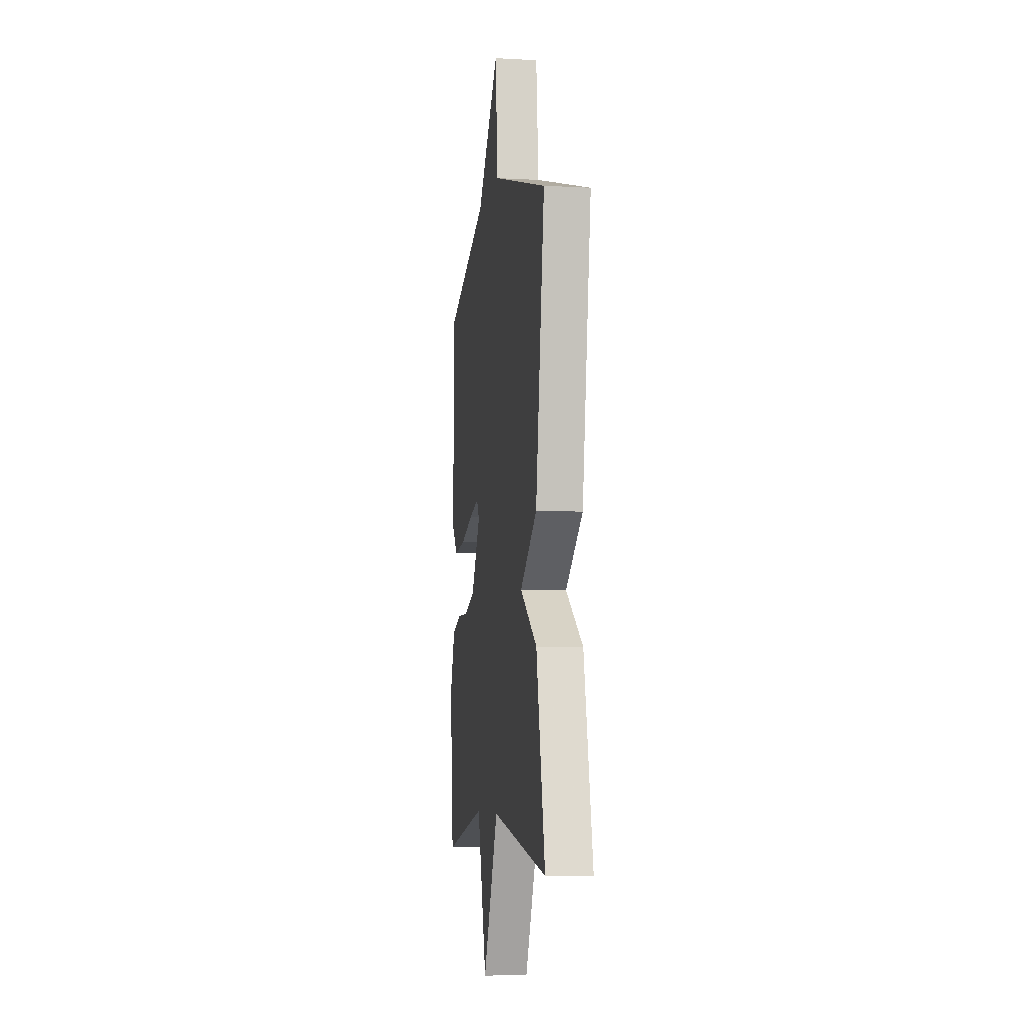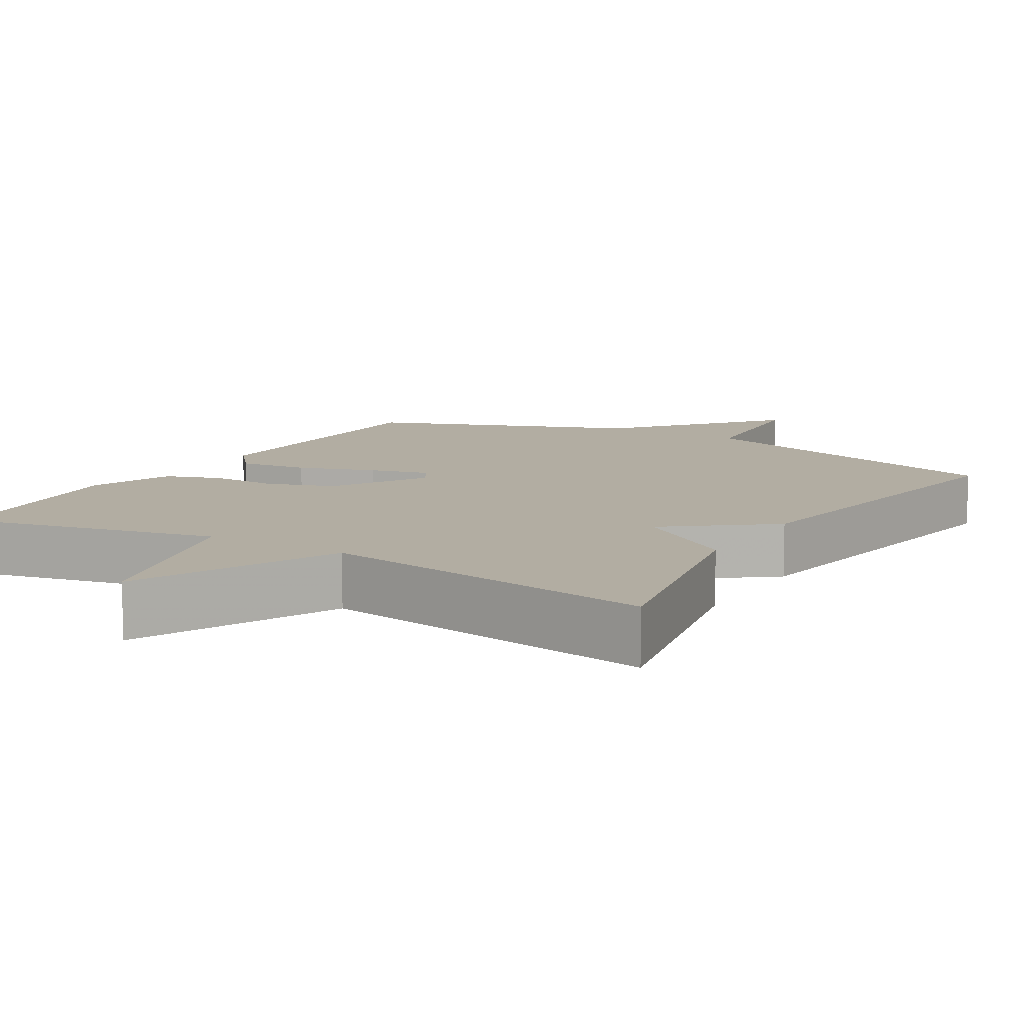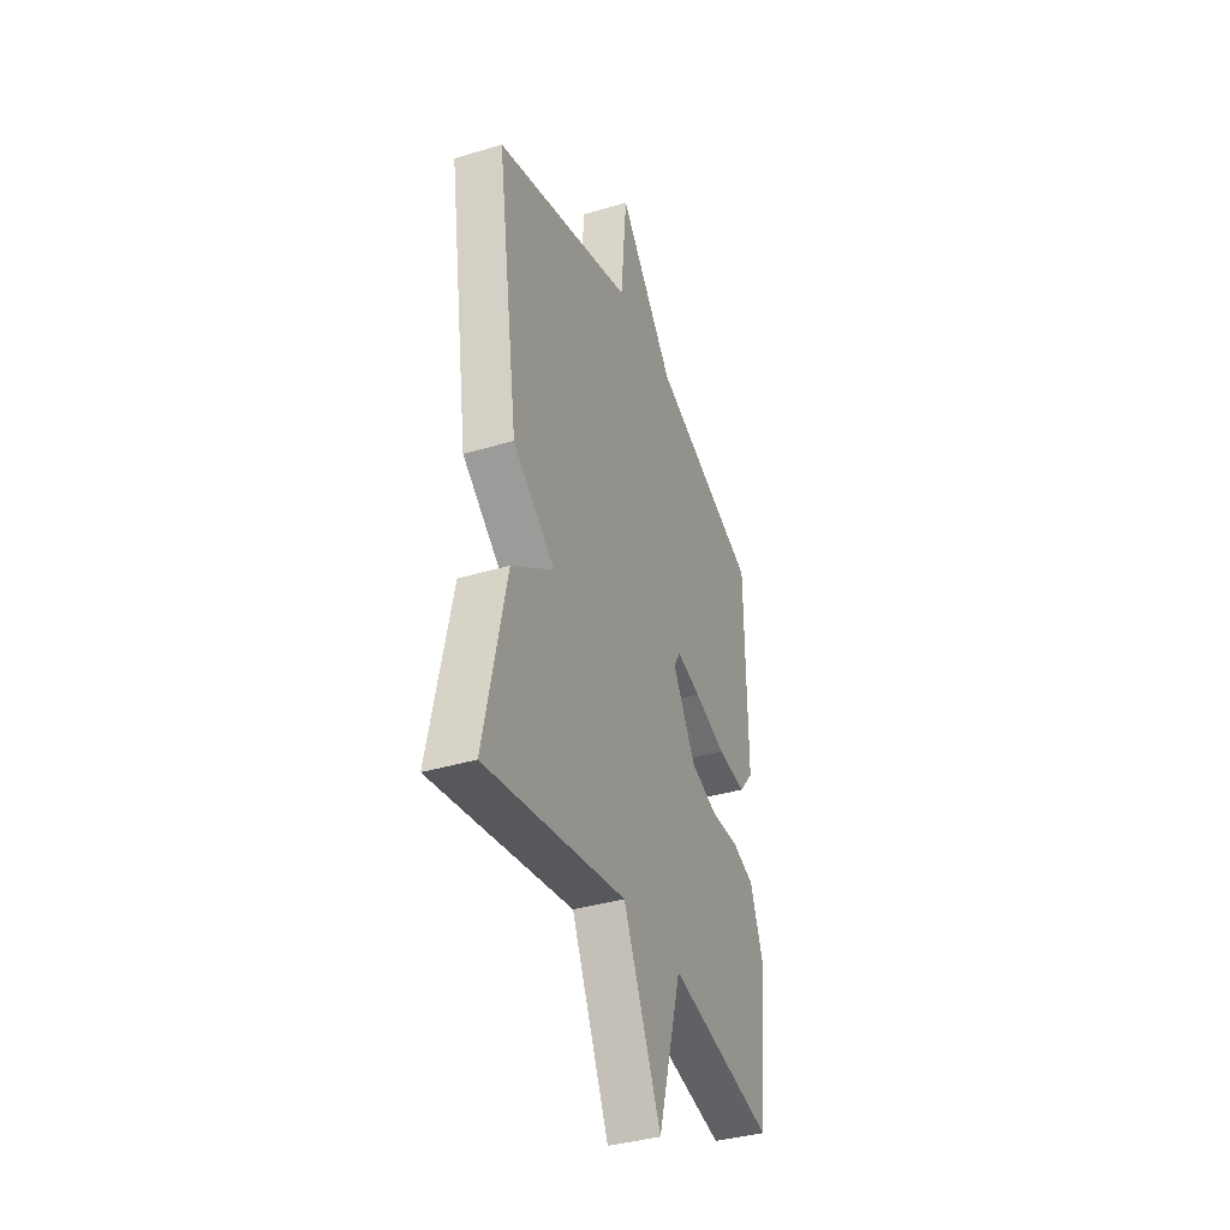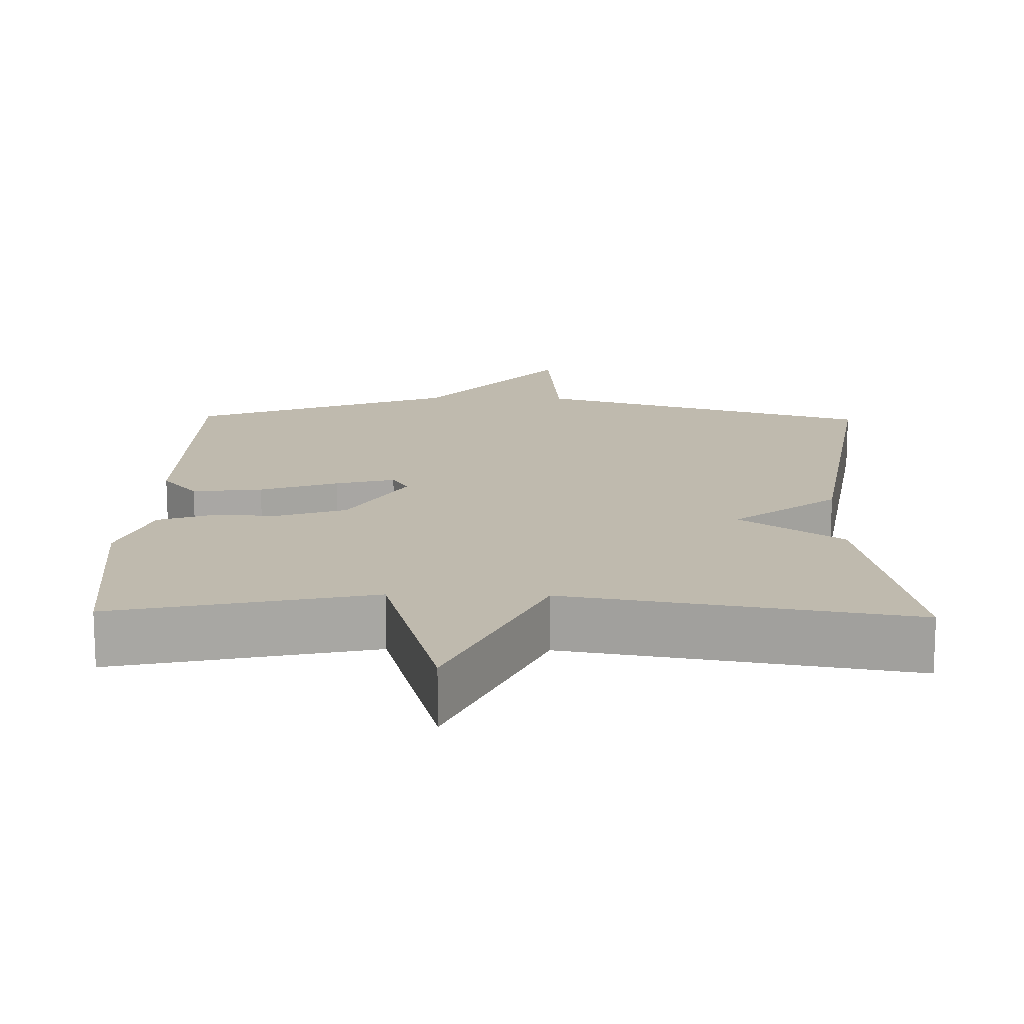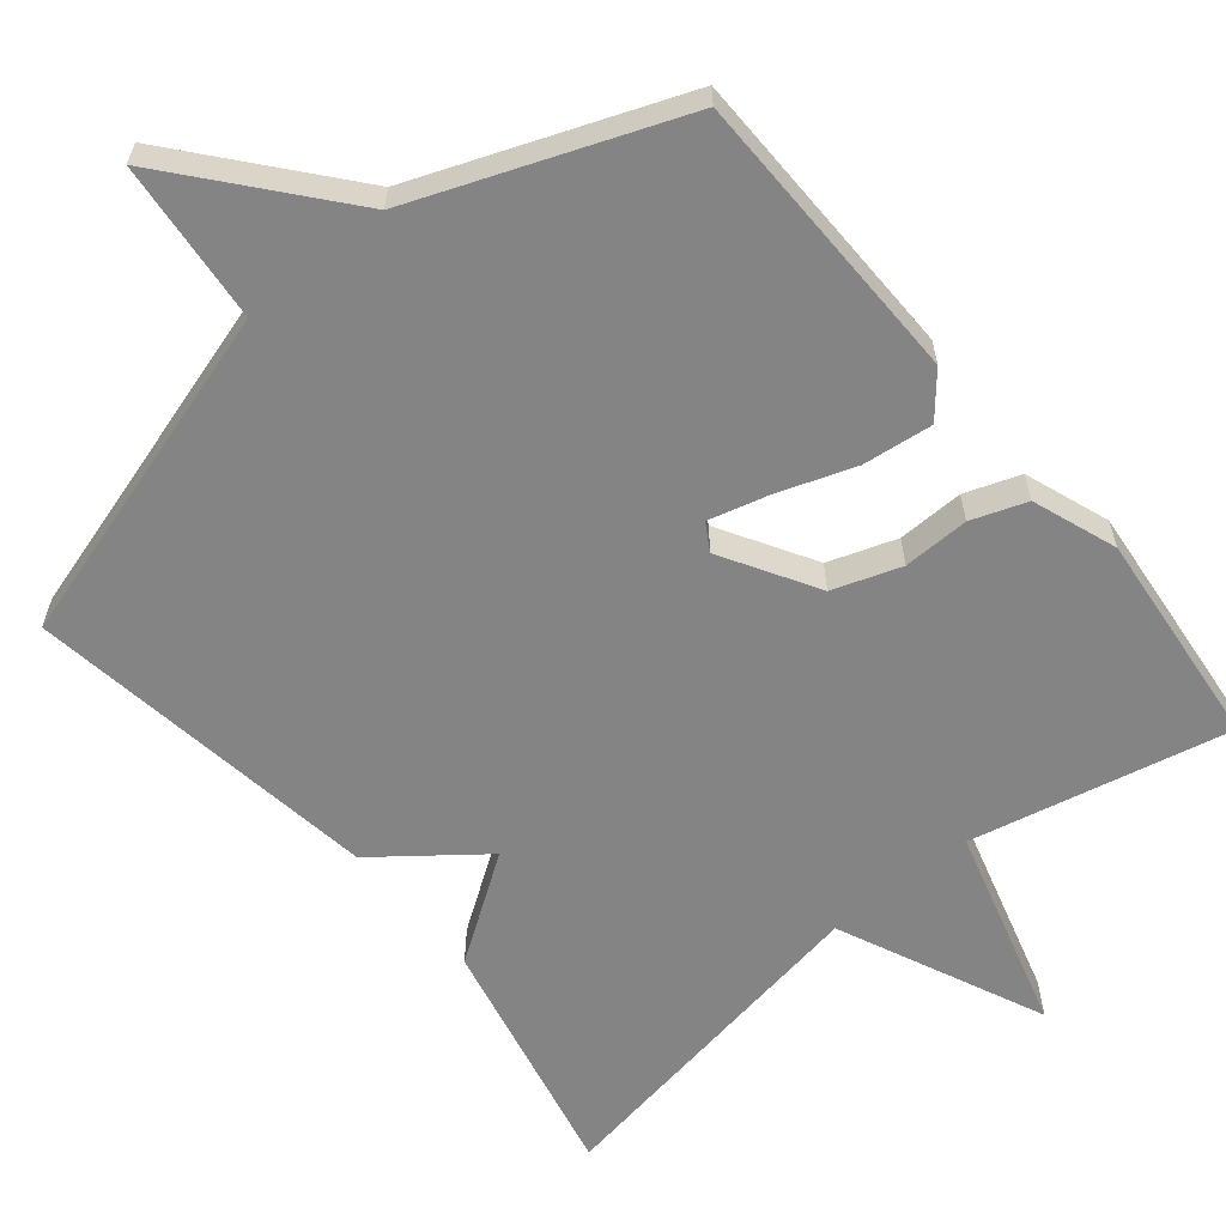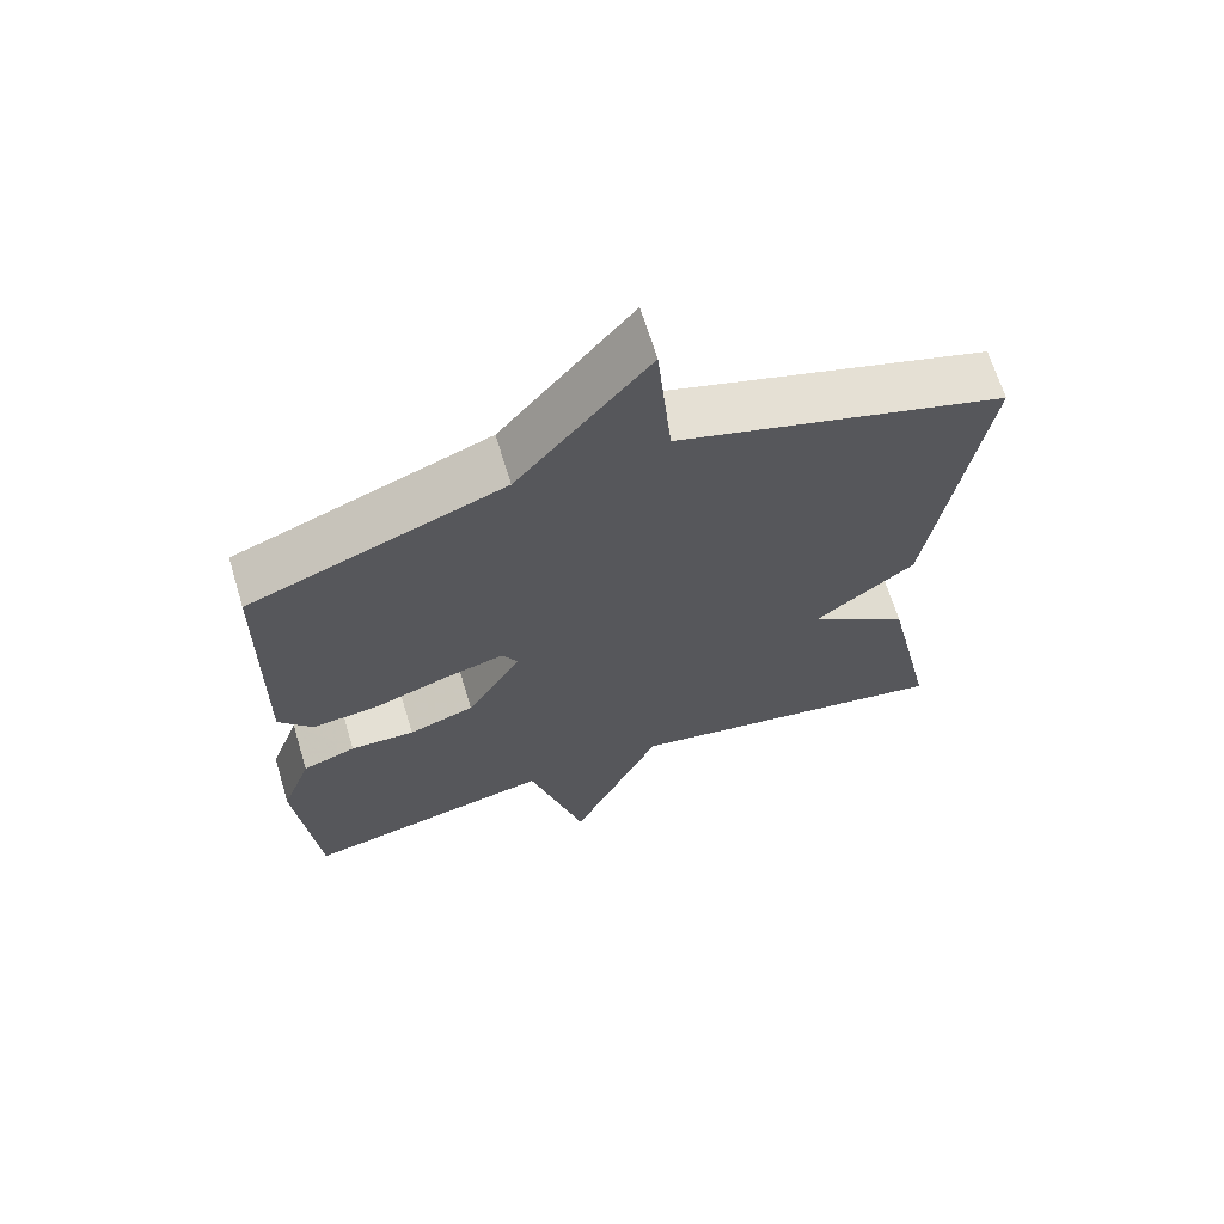
<metadata>
{"format":"obj","ext":"obj","renderer":"f3d","projection":"perspective","resolution":1024,"background":"white","views":[{"elev":-6.6,"azim":-99.1,"up":"+Z"},{"elev":10.6,"azim":-149.0,"up":"+Y"},{"elev":-37.3,"azim":-68.9,"up":"+Z"},{"elev":15.6,"azim":-178.7,"up":"+Y"},{"elev":-61.3,"azim":39.4,"up":"+Y"},{"elev":66.8,"azim":163.1,"up":"+Z"}]}
</metadata>
<code>
v 0.5 0.07 0.5
v 0.506 0.07 0.106
v 0.459 0.07 0.05
v 0.366 0.07 0.061
v 0.263 0.07 0.097
v 0.184 0.07 0.118
v 0.163 0.07 0.082
v 0.237 0.07 -0.043
v 0.327 0.07 -0.074
v 0.415 0.07 -0.072
v 0.488 0.07 -0.098
v 0.529 0.07 -0.21
v 0.5 0.07 -0.5
v 0.157 0.07 -0.424
v 0.08 0.07 -0.695
v -0.043 0.07 -0.424
v -0.5 0.07 -0.5
v -0.429 0.07 -0.172
v -0.292 0.07 -0.078
v -0.429 0.07 0.028
v -0.5 0.07 0.5
v -0.049 0.07 0.635
v -0.029 0.07 0.85
v 0.151 0.07 0.635
v 0.5 0 0.5
v 0.506 0 0.106
v 0.459 0 0.05
v 0.366 0 0.061
v 0.263 0 0.097
v 0.184 0 0.118
v 0.163 0 0.082
v 0.237 0 -0.043
v 0.327 0 -0.074
v 0.415 0 -0.072
v 0.488 0 -0.098
v 0.529 0 -0.21
v 0.5 0 -0.5
v 0.157 0 -0.424
v 0.08 0 -0.695
v -0.043 0 -0.424
v -0.5 0 -0.5
v -0.429 0 -0.172
v -0.292 0 -0.078
v -0.429 0 0.028
v -0.5 0 0.5
v -0.049 0 0.635
v -0.029 0 0.85
v 0.151 0 0.635
f 22 23 24
f 22 24 1
f 21 22 1
f 20 21 1
f 19 20 1
f 16 17 18 19
f 14 15 16
f 14 16 19
f 12 13 14
f 11 12 14
f 10 11 14
f 9 10 14
f 8 9 14 19
f 7 8 19
f 6 7 19
f 3 4 5
f 2 3 5
f 1 2 5
f 1 5 6
f 1 6 19
f 48 47 46
f 25 48 46
f 25 46 45
f 25 45 44
f 25 44 43
f 43 42 41 40
f 40 39 38
f 43 40 38
f 38 37 36
f 38 36 35
f 38 35 34
f 38 34 33
f 43 38 33 32
f 43 32 31
f 43 31 30
f 29 28 27
f 29 27 26
f 29 26 25
f 30 29 25
f 43 30 25
f 1 25 26 2
f 2 26 27 3
f 3 27 28 4
f 4 28 29 5
f 5 29 30 6
f 6 30 31 7
f 7 31 32 8
f 8 32 33 9
f 9 33 34 10
f 10 34 35 11
f 11 35 36 12
f 12 36 37 13
f 13 37 38 14
f 14 38 39 15
f 15 39 40 16
f 16 40 41 17
f 17 41 42 18
f 18 42 43 19
f 19 43 44 20
f 20 44 45 21
f 21 45 46 22
f 22 46 47 23
f 23 47 48 24
f 24 48 25 1

</code>
